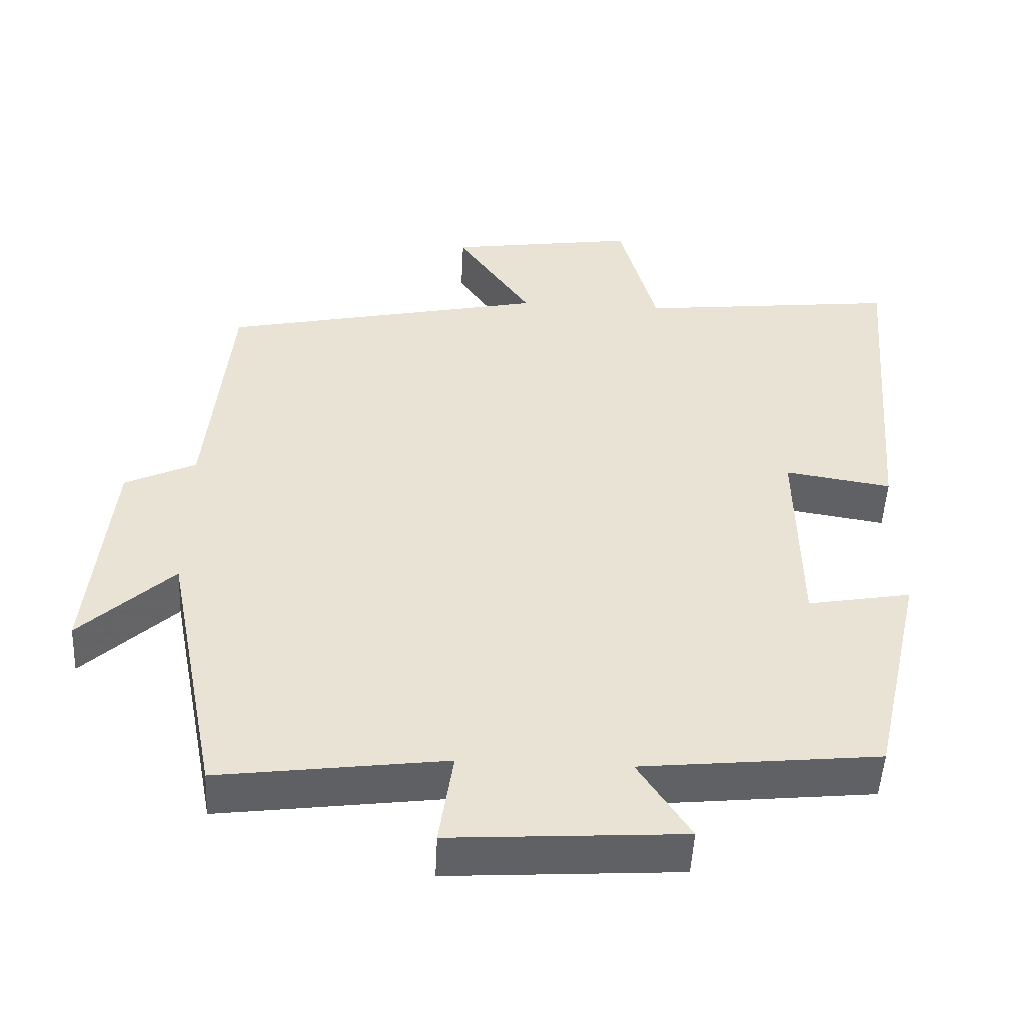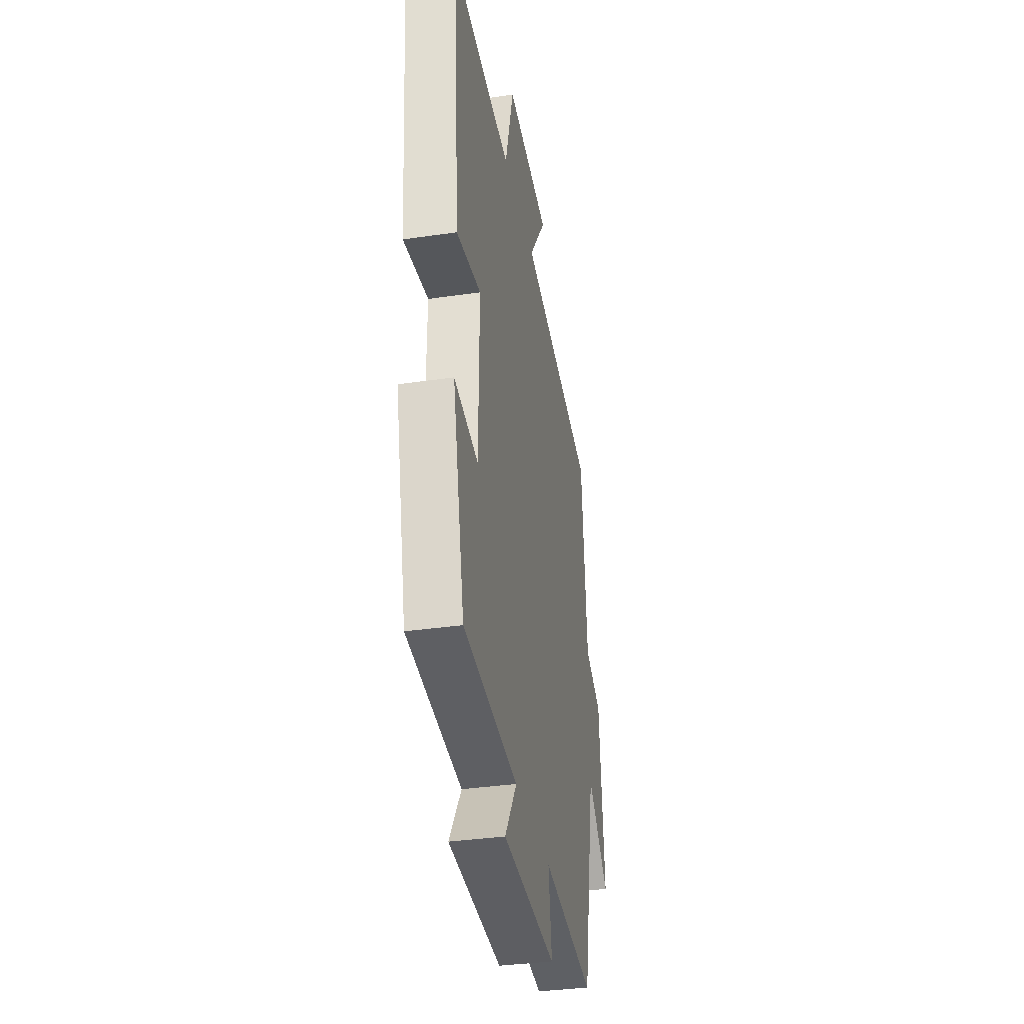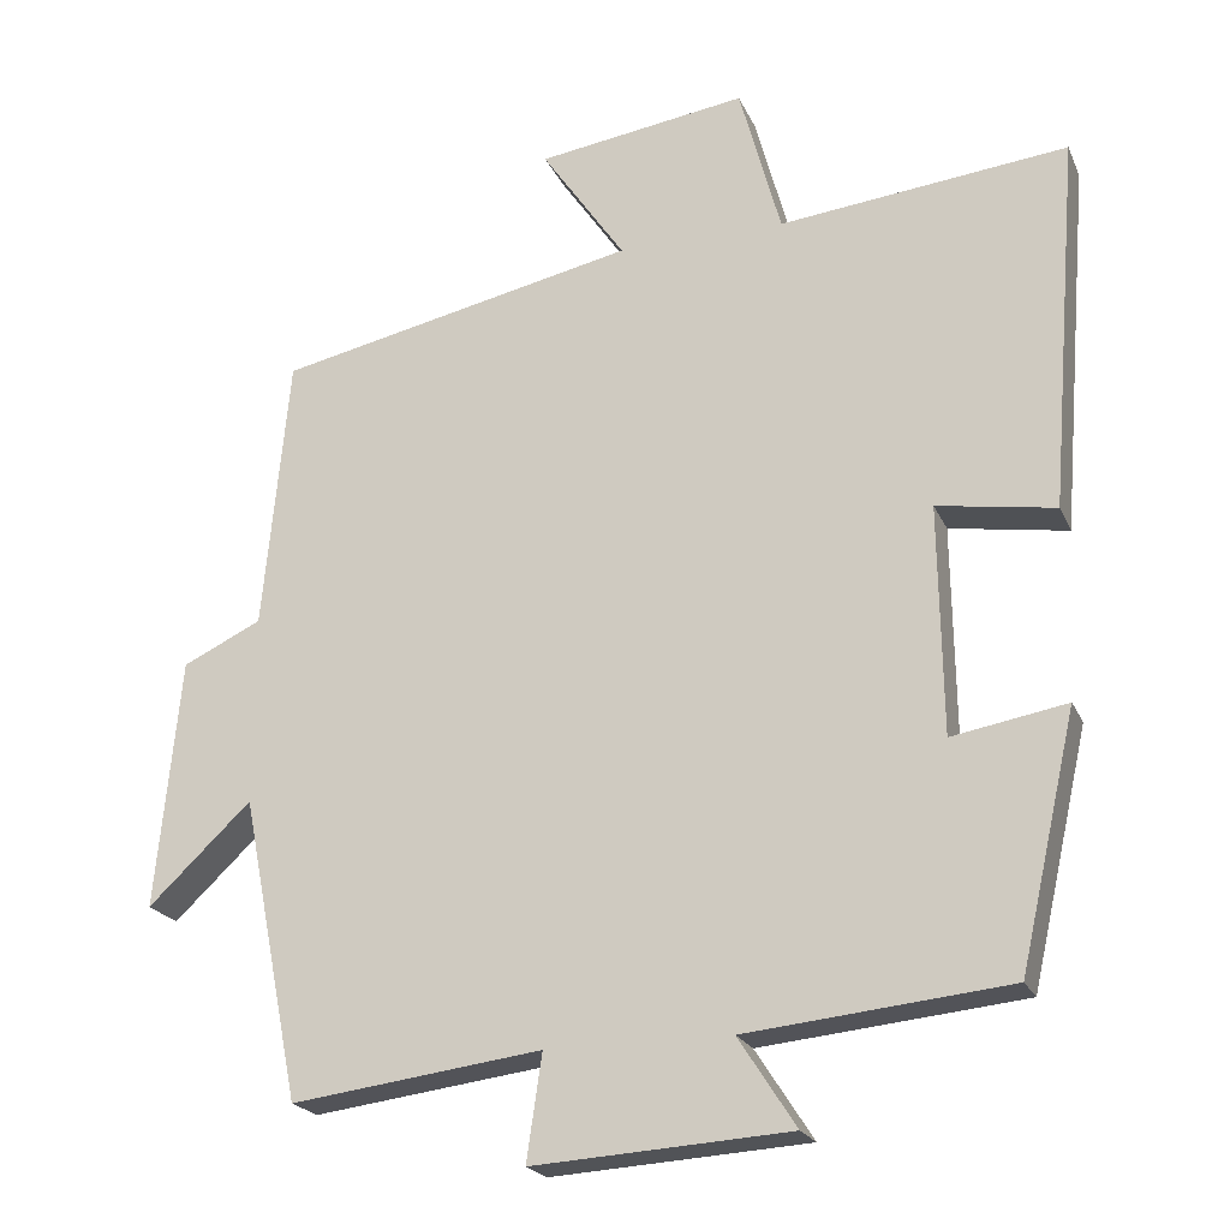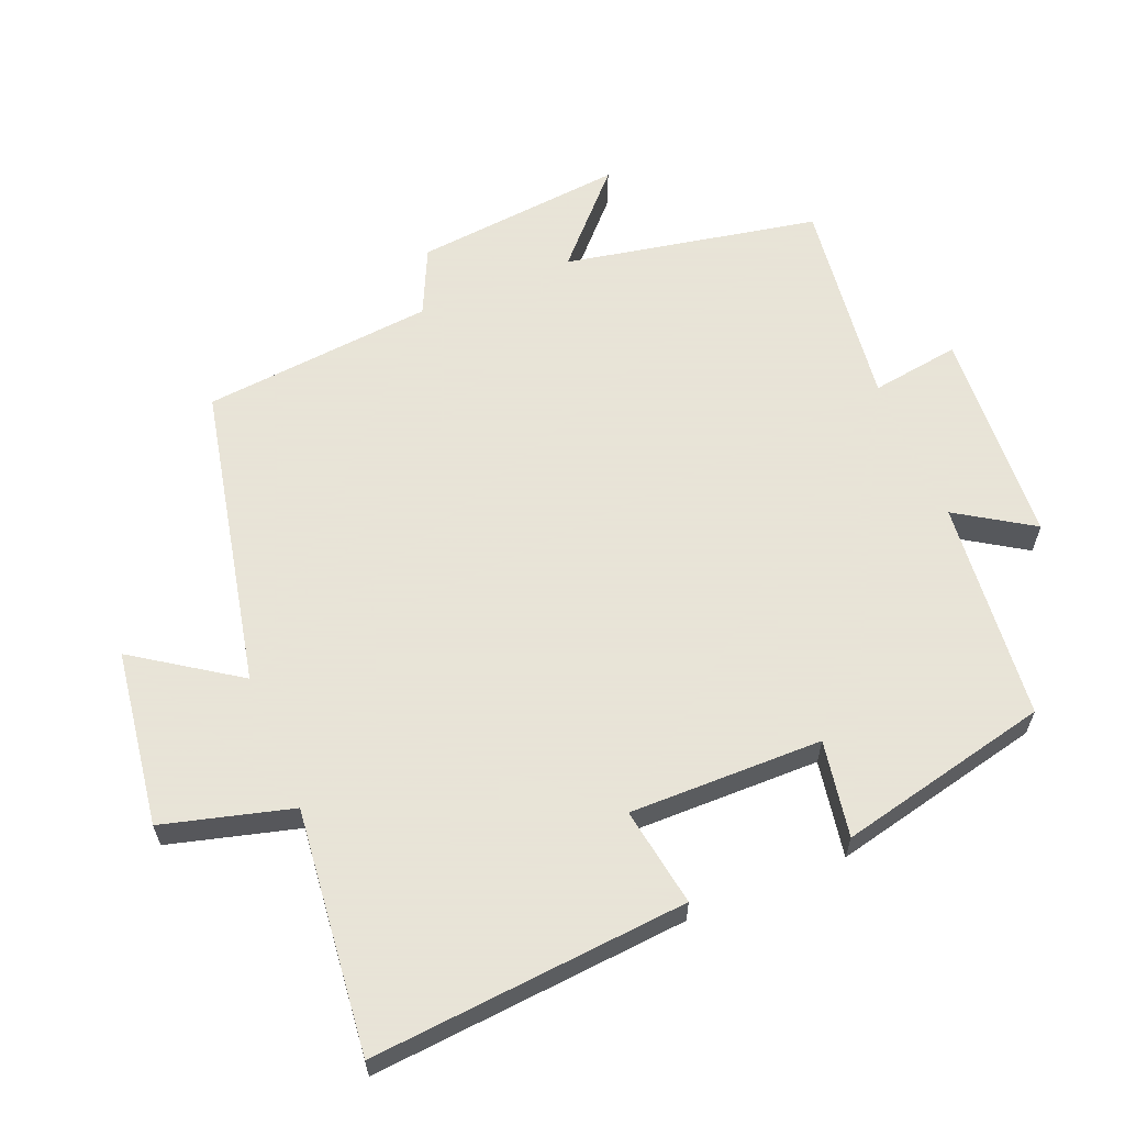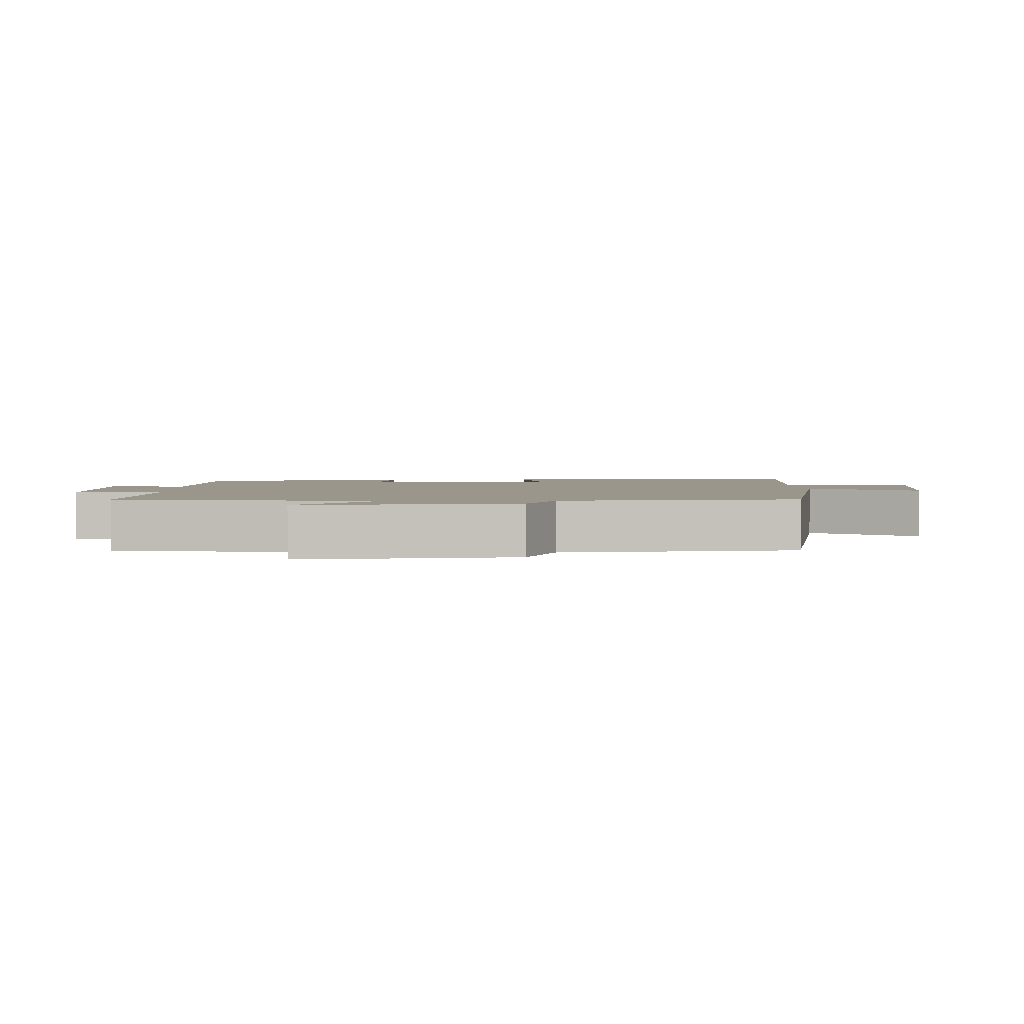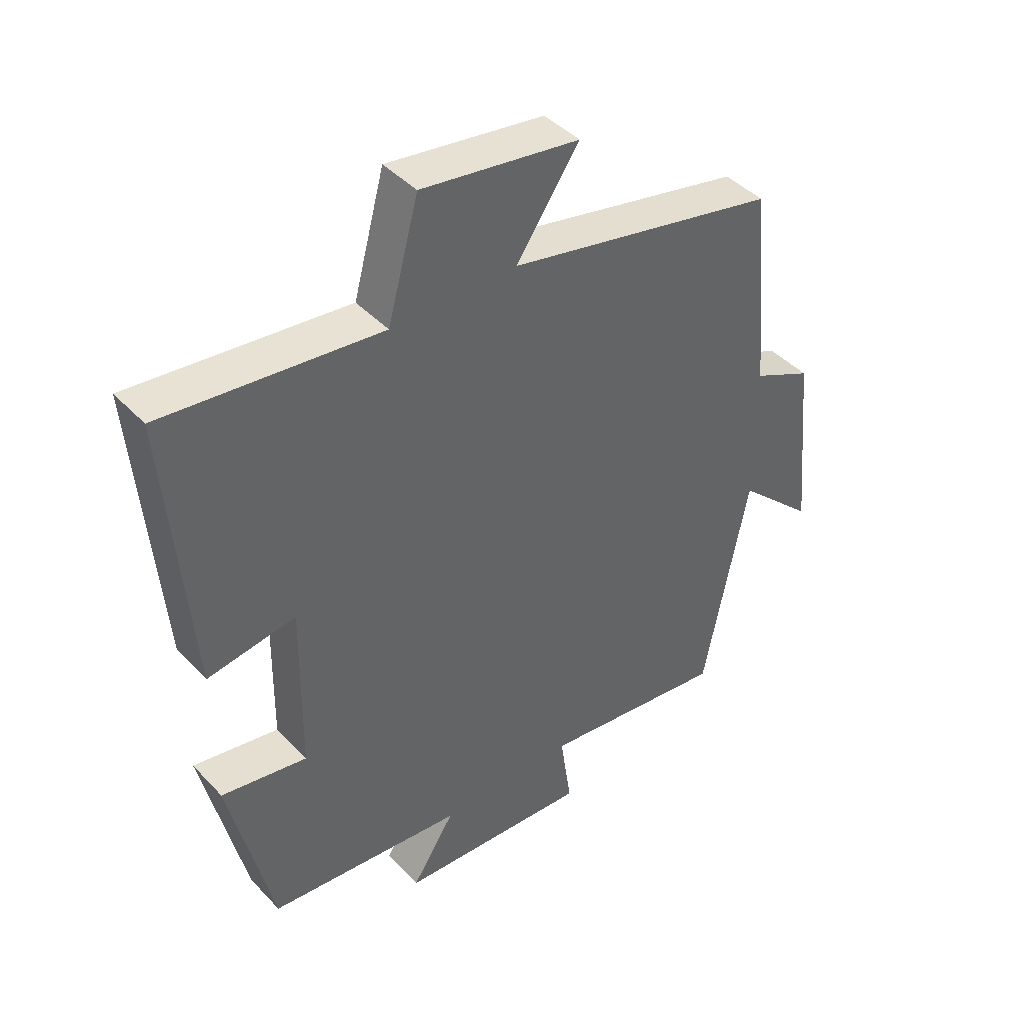
<metadata>
{"format":"obj","ext":"obj","renderer":"f3d","projection":"perspective","resolution":1024,"background":"white","views":[{"elev":-49.8,"azim":-2.8,"up":"+Z"},{"elev":-35.4,"azim":101.0,"up":"+Z"},{"elev":-21.4,"azim":19.0,"up":"+Z"},{"elev":61.4,"azim":67.5,"up":"+Y"},{"elev":2.5,"azim":-92.8,"up":"+Y"},{"elev":43.0,"azim":140.7,"up":"+Z"}]}
</metadata>
<code>
v -0.468 0.07 0.405
v -0.024 0.07 0.5
v -0.127 0.07 0.65
v 0.131 0.07 0.688
v 0.182 0.07 0.5
v 0.537 0.07 0.539
v 0.5 0.07 0.077
v 0.355 0.07 0.1
v 0.359 0.07 -0.182
v 0.5 0.07 -0.157
v 0.43 0.07 -0.467
v 0.107 0.07 -0.5
v 0.178 0.07 -0.61
v -0.138 0.07 -0.63
v -0.119 0.07 -0.5
v -0.427 0.07 -0.54
v -0.5 0.07 -0.168
v -0.627 0.07 -0.288
v -0.597 0.07 0.02
v -0.5 0.07 0.066
v -0.468 0 0.405
v -0.024 0 0.5
v -0.127 0 0.65
v 0.131 0 0.688
v 0.182 0 0.5
v 0.537 0 0.539
v 0.5 0 0.077
v 0.355 0 0.1
v 0.359 0 -0.182
v 0.5 0 -0.157
v 0.43 0 -0.467
v 0.107 0 -0.5
v 0.178 0 -0.61
v -0.138 0 -0.63
v -0.119 0 -0.5
v -0.427 0 -0.54
v -0.5 0 -0.168
v -0.627 0 -0.288
v -0.597 0 0.02
v -0.5 0 0.066
f 17 18 19 20
f 20 1 2
f 17 20 2
f 16 17 2
f 15 16 2
f 12 13 14 15
f 11 12 15
f 10 11 15
f 9 10 15
f 8 9 15 2
f 5 6 7 8
f 5 8 2 3
f 3 4 5
f 40 39 38 37
f 22 21 40
f 22 40 37
f 22 37 36
f 22 36 35
f 35 34 33 32
f 35 32 31
f 35 31 30
f 35 30 29
f 22 35 29 28
f 28 27 26 25
f 23 22 28 25
f 25 24 23
f 1 21 22 2
f 2 22 23 3
f 3 23 24 4
f 4 24 25 5
f 5 25 26 6
f 6 26 27 7
f 7 27 28 8
f 8 28 29 9
f 9 29 30 10
f 10 30 31 11
f 11 31 32 12
f 12 32 33 13
f 13 33 34 14
f 14 34 35 15
f 15 35 36 16
f 16 36 37 17
f 17 37 38 18
f 18 38 39 19
f 19 39 40 20
f 20 40 21 1

</code>
